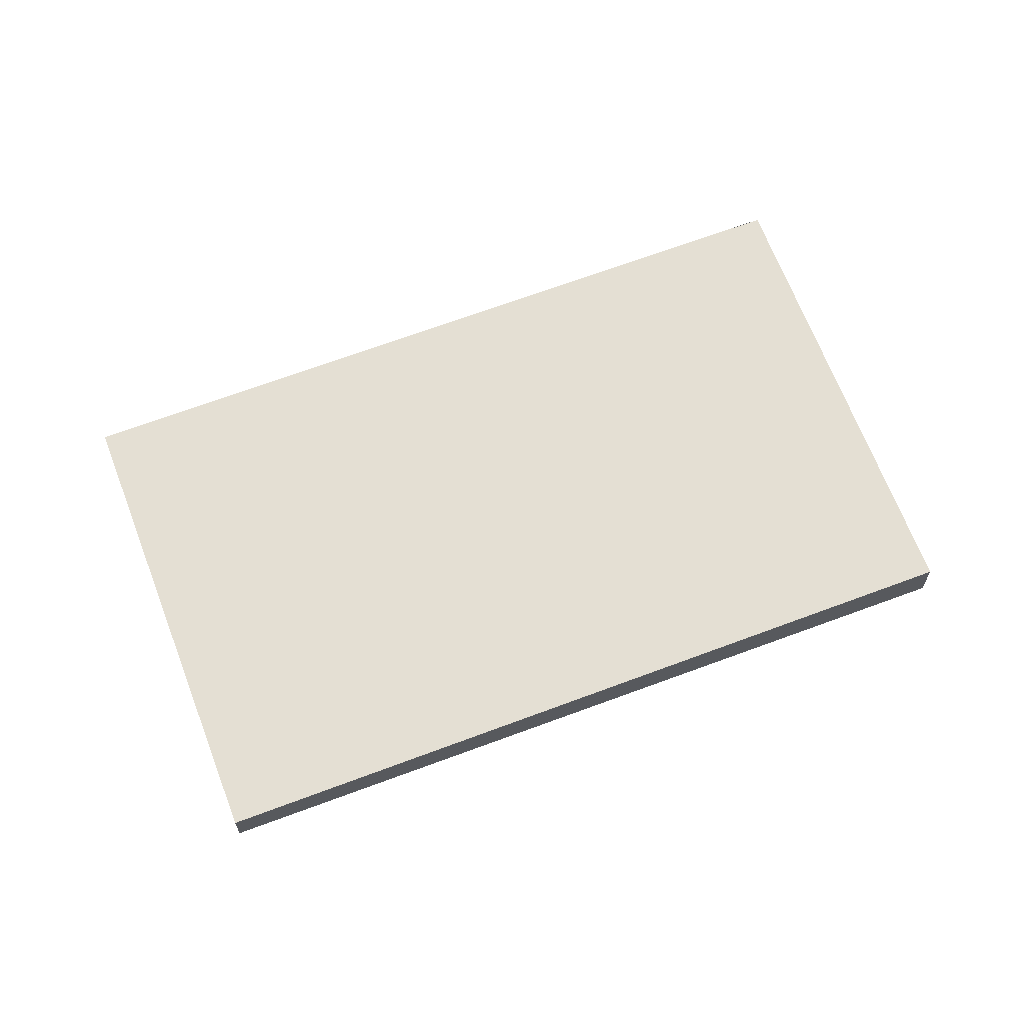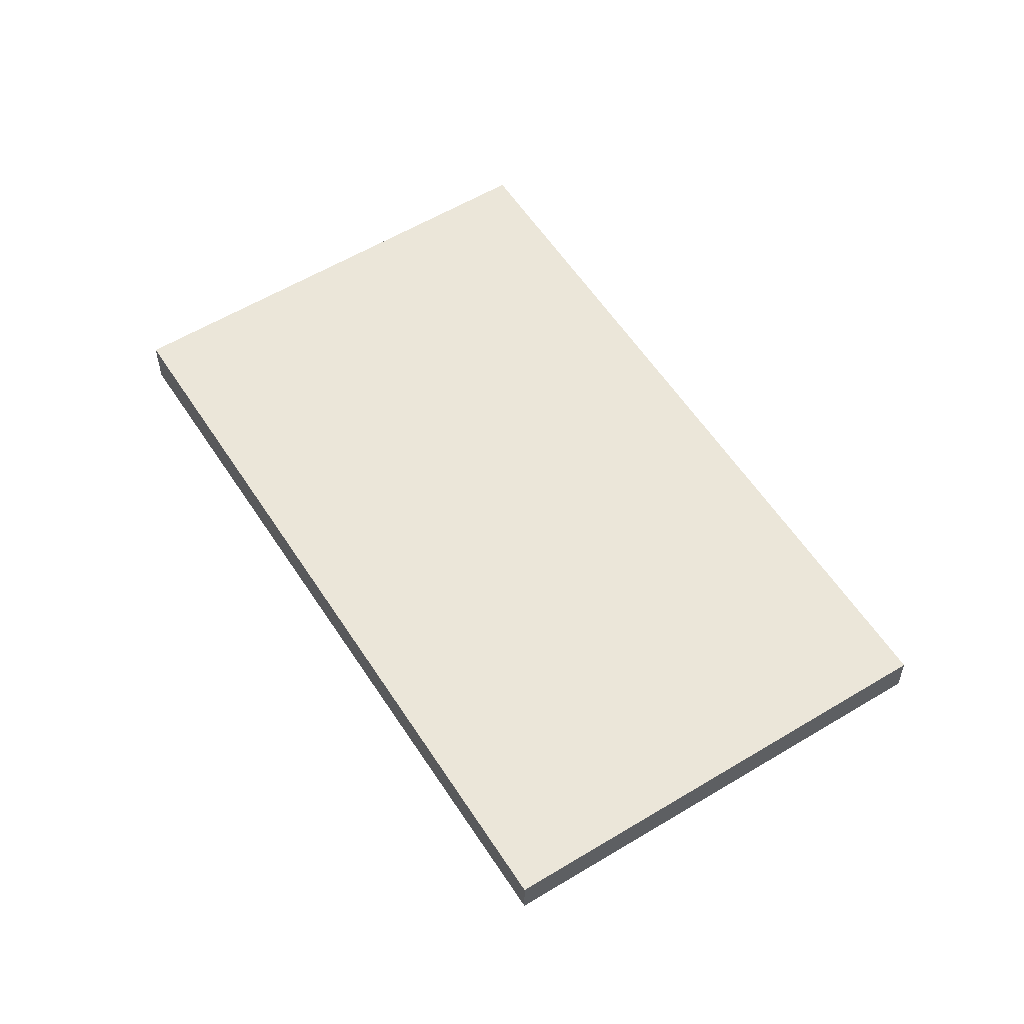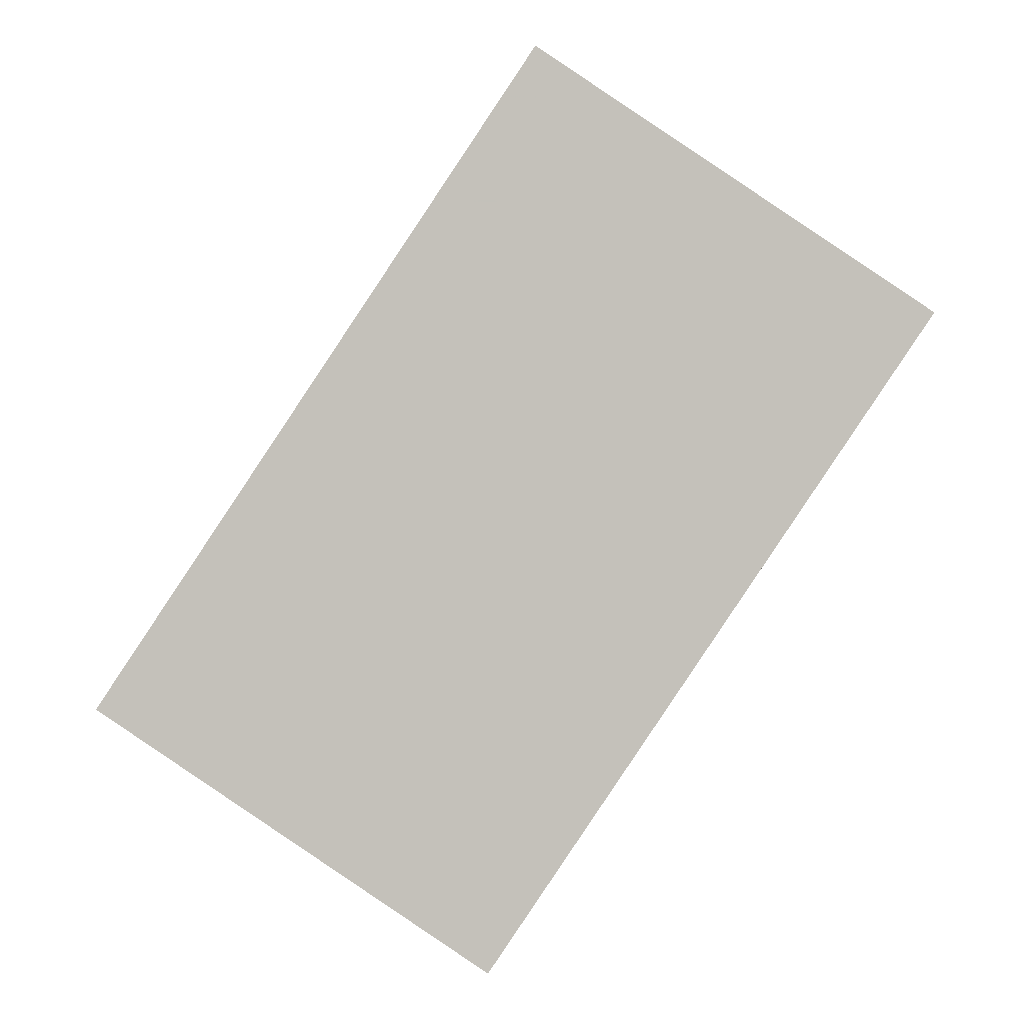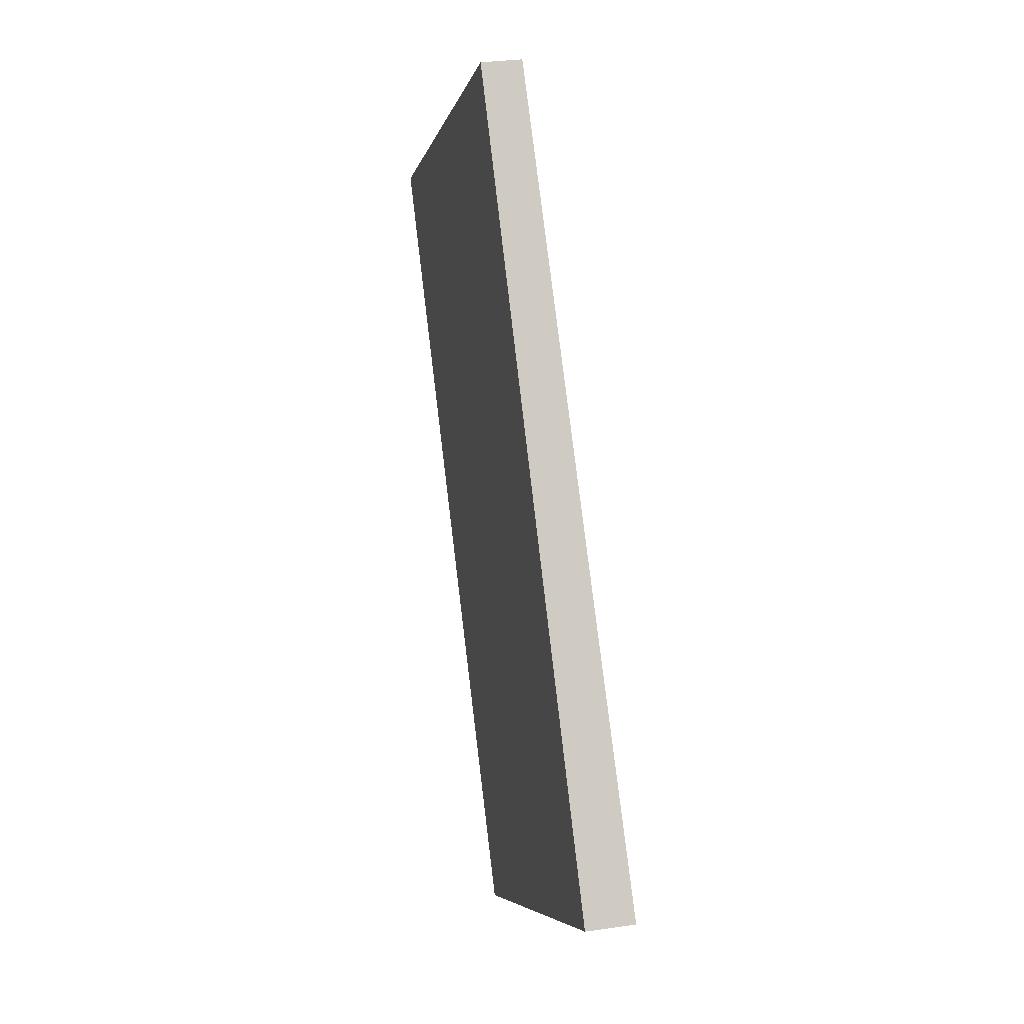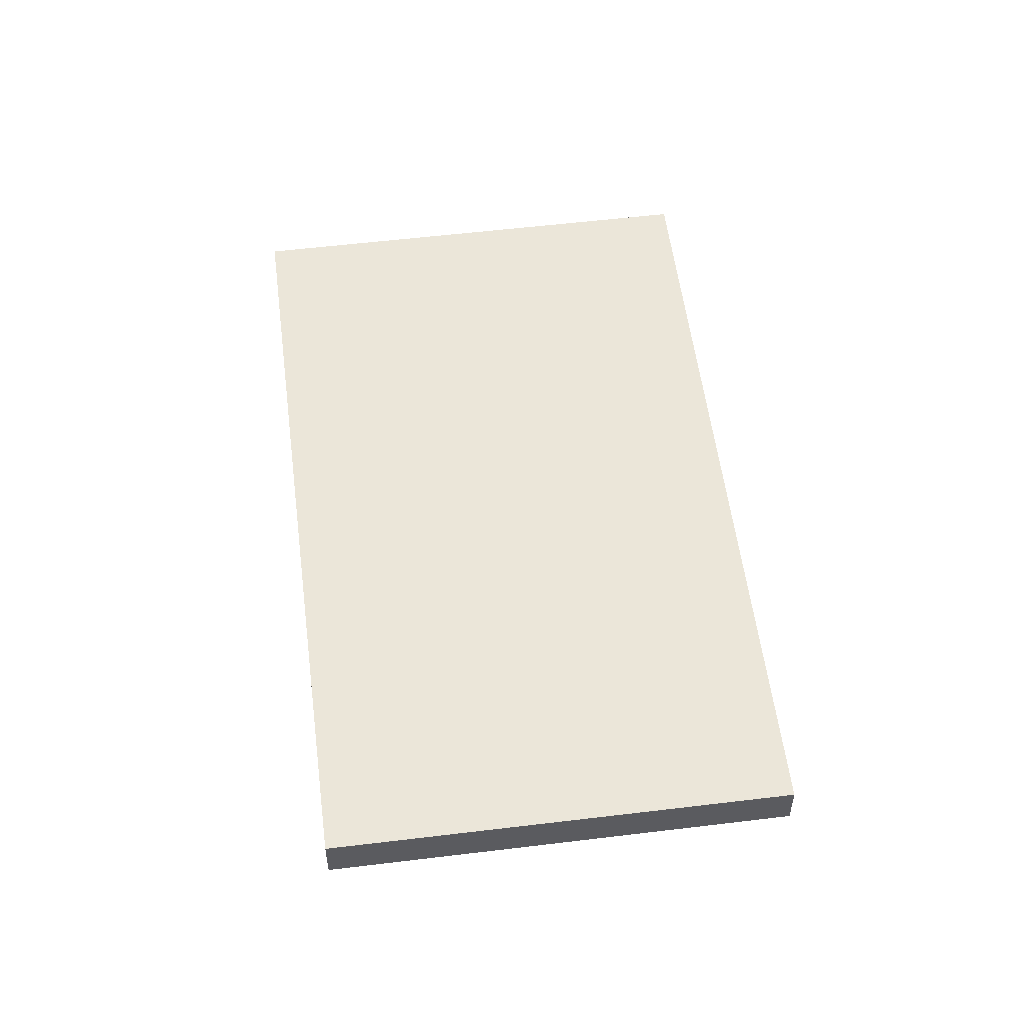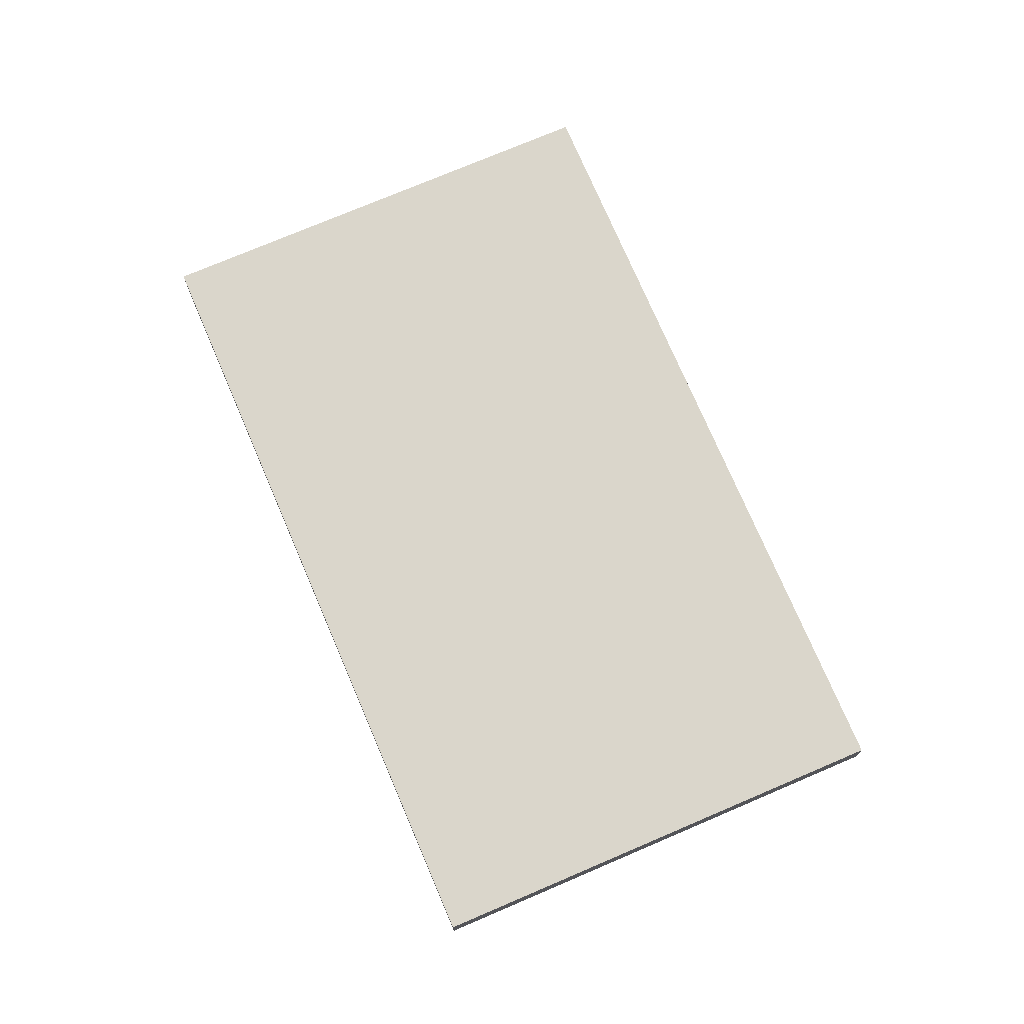
<metadata>
{"format":"obj","ext":"obj","renderer":"f3d","projection":"perspective","resolution":1024,"background":"white","views":[{"elev":66.6,"azim":-77.0,"up":"+Z"},{"elev":56.7,"azim":-178.6,"up":"+Z"},{"elev":2.5,"azim":-177.6,"up":"+Y"},{"elev":29.3,"azim":77.7,"up":"+Y"},{"elev":55.3,"azim":26.5,"up":"+Z"},{"elev":74.0,"azim":-169.4,"up":"+Z"}]}
</metadata>
<code>
v -1680 -397.9 -0.4959
v -1674 -406.2 -0.5998
v -1679 -409.6 -0.6146
v -1685 -401.2 -0.5108
v -1682 -399.7 -0.5041
v -1677 -408.1 -0.608
v -1679 -399.2 -0.5127
v -1681 -401.1 -0.5209
v -1684 -402.6 -0.5276
v -1679 -398 -0.4975
v -1682 -399.8 -0.5056
v -1684 -401.3 -0.5123
v -1680 -403 -0.5445
v -1677 -401.1 -0.5364
v -1682 -404.5 -0.5512
v -1678 -406.2 -0.585
v -1675 -404.4 -0.5768
v -1680 -407.7 -0.5917
v -1681 -398.8 -0.4999
v -1681 -398.9 -0.5014
v -1677 -405.3 -0.5808
v -1675 -407.1 -0.6038
v -1680 -400.1 -0.5167
v -1679 -402 -0.5404
v -1682 -399.6 -0.5044
v -1682 -399.4 -0.5029
v -1676 -407.8 -0.6068
v -1678 -406 -0.5838
v -1681 -400.8 -0.5197
v -1680 -402.7 -0.5433
v -1681 -401 -0.5223
v -1681 -401.3 -0.5235
v -1680 -400.3 -0.5193
v -1684 -402.8 -0.5302
v -1679 -399.4 -0.5153
v -1681 -402.4 -0.5373
v -1680 -402.1 -0.5361
v -1679 -401.5 -0.5332
v -1683 -403.9 -0.544
v -1678 -400.6 -0.5292
v -1678 -405.6 -0.5768
v -1678 -405.3 -0.5757
v -1677 -404.6 -0.5727
v -1681 -407.1 -0.5836
v -1676 -403.7 -0.5687
v -1678 -401.6 -0.5382
v -1678 -401 -0.531
v -1679 -399.9 -0.5172
v -1676 -404.2 -0.5705
v -1680 -398.4 -0.4993
v -1680 -398.3 -0.4977
v -1675 -406.7 -0.6017
v -1676 -404.8 -0.5787
v -1679 -399.6 -0.5146
v -1677 -401.2 -0.5366
v -1678 -400.6 -0.5294
v -1679 -399.5 -0.5155
v -1676 -403.8 -0.5689
v -1680 -398 -0.4977
v -1680 -397.9 -0.4961
v -1674 -406.3 -0.6
v -1675 -404.4 -0.577
v -1679 -399.3 -0.5129
v -1676 -406.5 -0.5955
v -1675 -406 -0.5934
v -1674 -405.6 -0.5917
v -1677 -407.2 -0.5985
v -1679 -408.9 -0.6064
v -1677 -407.4 -0.5997
v -1674 -405.6 -0.5915
v -1675 -406.6 -0.6006
v -1675 -407.1 -0.6027
v -1674 -406.2 -0.599
v -1676 -407.7 -0.6057
v -1677 -408 -0.6069
v -1679 -409.5 -0.6136
v -1674 -406.2 -0.5987
v -1679 -398 -0.4975
v -1680 -397.9 -0.4959
v -1680 -397.9 0
v -1679 -398 0
v -1674 -406.3 -0.6
v -1674 -406.2 -0.5998
v -1674 -406.2 0
v -1674 -406.3 0
v -1679 -409.5 -0.6136
v -1679 -409.6 -0.6146
v -1679 -409.6 1.11e-16
v -1679 -409.5 0
v -1682 -399.7 -0.5041
v -1685 -401.2 -0.5108
v -1685 -401.2 0
v -1682 -399.7 0
v -1682 -399.4 -0.5029
v -1682 -399.7 -0.5041
v -1682 -399.7 0
v -1682 -399.4 0
v -1679 -409.6 -0.6146
v -1677 -408.1 -0.608
v -1677 -408.1 0
v -1679 -409.6 1.11e-16
v -1679 -399.4 -0.5153
v -1679 -399.2 -0.5127
v -1679 -399.2 0
v -1679 -399.4 -1.11e-16
v -1684 -401.3 -0.5123
v -1684 -402.6 -0.5276
v -1684 -402.6 -1.11e-16
v -1684 -401.3 0
v -1679 -399.2 -0.5127
v -1679 -398 -0.4975
v -1679 -398 0
v -1679 -399.2 0
v -1685 -401.2 -0.5108
v -1684 -401.3 -0.5123
v -1684 -401.3 0
v -1685 -401.2 0
v -1676 -403.7 -0.5687
v -1677 -401.1 -0.5364
v -1677 -401.1 0
v -1676 -403.7 0
v -1683 -403.9 -0.544
v -1682 -404.5 -0.5512
v -1682 -404.5 1.11e-16
v -1683 -403.9 0
v -1674 -405.6 -0.5915
v -1675 -404.4 -0.5768
v -1675 -404.4 1.11e-16
v -1674 -405.6 1.11e-16
v -1681 -407.1 -0.5836
v -1680 -407.7 -0.5917
v -1680 -407.7 -1.11e-16
v -1681 -407.1 0
v -1680 -398.3 -0.4977
v -1681 -398.8 -0.4999
v -1681 -398.8 5.551e-17
v -1680 -398.3 0
v -1676 -407.8 -0.6068
v -1675 -407.1 -0.6038
v -1675 -407.1 1.11e-16
v -1676 -407.8 0
v -1681 -398.8 -0.4999
v -1682 -399.4 -0.5029
v -1682 -399.4 0
v -1681 -398.8 5.551e-17
v -1677 -408.1 -0.608
v -1676 -407.8 -0.6068
v -1676 -407.8 0
v -1677 -408.1 0
v -1684 -402.6 -0.5276
v -1684 -402.8 -0.5302
v -1684 -402.8 0
v -1684 -402.6 -1.11e-16
v -1678 -400.6 -0.5292
v -1679 -399.4 -0.5153
v -1679 -399.4 -1.11e-16
v -1678 -400.6 0
v -1684 -402.8 -0.5302
v -1683 -403.9 -0.544
v -1683 -403.9 0
v -1684 -402.8 0
v -1677 -401.1 -0.5364
v -1678 -400.6 -0.5292
v -1678 -400.6 0
v -1677 -401.1 0
v -1682 -404.5 -0.5512
v -1681 -407.1 -0.5836
v -1681 -407.1 0
v -1682 -404.5 1.11e-16
v -1675 -404.4 -0.5768
v -1676 -403.7 -0.5687
v -1676 -403.7 0
v -1675 -404.4 1.11e-16
v -1680 -397.9 -0.4961
v -1680 -398.3 -0.4977
v -1680 -398.3 0
v -1680 -397.9 0
v -1675 -407.1 -0.6038
v -1675 -406.7 -0.6017
v -1675 -406.7 0
v -1675 -407.1 1.11e-16
v -1680 -397.9 -0.4959
v -1680 -397.9 -0.4961
v -1680 -397.9 0
v -1680 -397.9 0
v -1675 -406.7 -0.6017
v -1674 -406.3 -0.6
v -1674 -406.3 0
v -1675 -406.7 0
v -1680 -407.7 -0.5917
v -1679 -408.9 -0.6064
v -1679 -408.9 -1.11e-16
v -1680 -407.7 -1.11e-16
v -1674 -406.2 -0.5987
v -1674 -405.6 -0.5915
v -1674 -405.6 1.11e-16
v -1674 -406.2 0
v -1679 -408.9 -0.6064
v -1679 -409.5 -0.6136
v -1679 -409.5 0
v -1679 -408.9 -1.11e-16
v -1674 -406.2 -0.5998
v -1674 -406.2 -0.5987
v -1674 -406.2 0
v -1674 -406.2 0
v -1680 -397.9 0
v -1674 -406.2 0
v -1679 -409.6 0
v -1685 -401.2 0
f 12 4 5 11
f 26 19 20 25
f 74 67 64 72
f 76 68 69 75
f 25 20 23 29
f 11 8 9 12
f 31 29 23 33
f 34 9 8 32
f 43 21 28 42
f 41 16 18 44
f 60 1 10 59
f 73 66 70 77
f 59 10 7 63
f 63 7 35 57
f 58 45 17 62
f 25 11 5 26
f 75 69 67 74
f 29 8 11 25
f 32 8 29 31
f 42 28 16 41
f 37 30 13 36
f 38 24 30 37
f 36 13 15 39
f 56 40 14 55
f 36 32 31 37
f 37 31 33 38
f 39 34 32 36
f 57 35 40 56
f 41 13 30 42
f 42 30 24 43
f 44 15 13 41
f 55 14 45 58
f 46 24 38 47
f 47 38 33 48
f 49 43 24 46
f 50 20 19 51
f 72 64 65 71
f 54 23 20 50
f 48 33 23 54
f 53 21 43 49
f 55 46 47 56
f 56 47 48 57
f 58 49 46 55
f 59 50 51 60
f 71 65 66 73
f 63 54 50 59
f 57 48 54 63
f 62 53 49 58
f 64 21 53 65
f 65 53 62 66
f 67 28 21 64
f 68 18 16 69
f 66 62 17 70
f 69 16 28 67
f 71 52 22 72
f 73 61 52 71
f 72 22 27 74
f 75 6 3 76
f 77 2 61 73
f 74 27 6 75
f 79 80 81 78
f 83 84 85 82
f 87 88 89 86
f 91 92 93 90
f 95 96 97 94
f 99 100 101 98
f 103 104 105 102
f 107 108 109 106
f 111 112 113 110
f 115 116 117 114
f 119 120 121 118
f 123 124 125 122
f 127 128 129 126
f 131 132 133 130
f 135 136 137 134
f 139 140 141 138
f 143 144 145 142
f 147 148 149 146
f 151 152 153 150
f 155 156 157 154
f 159 160 161 158
f 163 164 165 162
f 167 168 169 166
f 171 172 173 170
f 175 176 177 174
f 179 180 181 178
f 183 184 185 182
f 187 188 189 186
f 191 192 193 190
f 195 196 197 194
f 199 200 201 198
f 203 204 205 202
f 207 208 209 206

</code>
